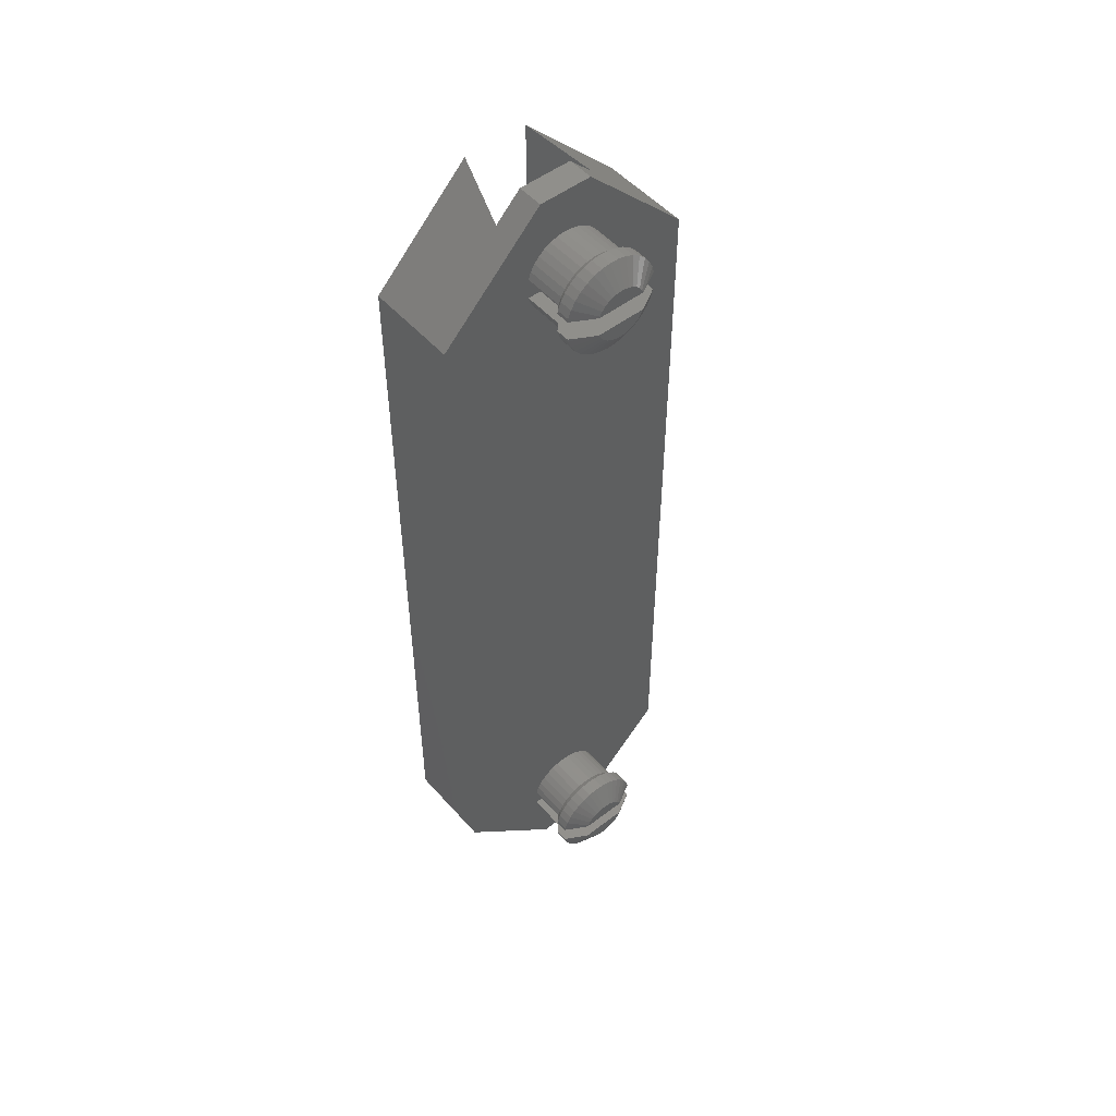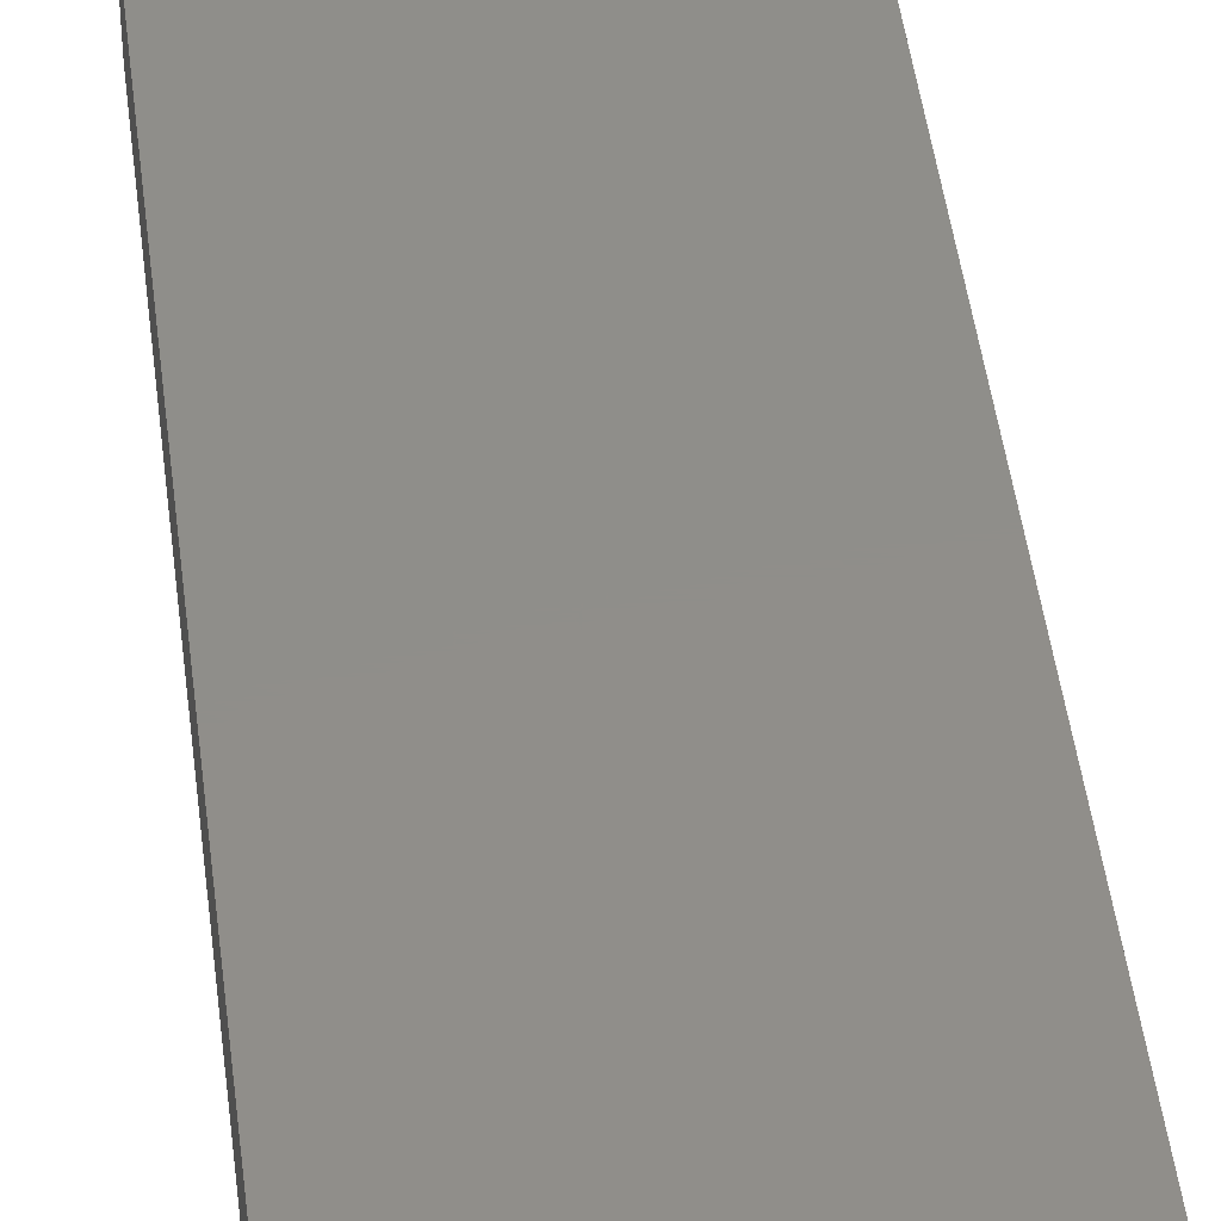
<metadata>
{"format":"stl","ext":"stl","renderer":"f3d","projection":"perspective","resolution":1024,"background":"white","views":[{"elev":51.0,"azim":-39.9,"up":"+Y"},{"elev":44.8,"azim":-6.8,"up":"+Z"}]}
</metadata>
<code>
# stl→obj: 392 verts, 780 faces
v 7.5 36.55 1.665e-15
v -2.442e-15 29.05 0
v 6 35.05 5
v 7.95 37 7
v 7.95 37 5
v -3.997e-15 29.05 7
v -2.442e-15 -29.05 0
v 6 -35.05 5
v -3.997e-15 -29.05 7
v 7.5 -36.55 1.665e-15
v 7.95 -37 7
v 7.95 -37 5
v 12.05 37 7
v 14 35.05 5
v 12.05 37 5
v 20 29.05 7
v 20 29.05 4.441e-15
v 12.5 36.55 2.776e-15
v 20 -29.05 7
v 14 -35.05 5
v 20 -29.05 4.441e-15
v 12.05 -37 7
v 12.05 -37 5
v 12.5 -36.55 2.776e-15
v 6.897 -29.75 7
v 10 -31.25 7
v 10 -29.75 7
v 6.897 -31.25 7
v 9.856 27.3 7
v 10 -27.31 7
v 10 27.31 7
v 9.856 -27.3 7
v 9.288 27.38 7
v 9.288 -27.38 7
v 8.742 27.56 7
v 8.742 -27.56 7
v 8.237 27.83 7
v 7.789 28.19 7
v 7.411 28.62 7
v 8.237 -27.83 7
v 7.117 29.11 7
v 7.789 -28.19 7
v 6.915 29.65 7
v 7.411 -28.62 7
v 6.897 29.75 7
v 7.117 -29.11 7
v 6.897 31.25 7
v 10 29.75 7
v 10 31.25 7
v 10 33.69 7
v 9.856 33.7 7
v 9.288 33.62 7
v 8.742 33.44 7
v 8.237 33.17 7
v 7.789 32.81 7
v 7.411 32.38 7
v 7.117 31.89 7
v 6.915 -29.65 7
v 6.915 31.35 7
v 10 -33.69 7
v 9.856 -33.7 7
v 9.288 -33.62 7
v 8.742 -33.44 7
v 8.237 -33.17 7
v 7.789 -32.81 7
v 7.411 -32.38 7
v 7.117 -31.89 7
v 6.915 -31.35 7
v 13 31.62 10
v 12.75 32.14 7
v 12.75 32.14 10
v 13 31.62 7
v 6.915 31.35 10
v 6.897 31.25 10
v 12.41 32.61 7
v 12.41 32.61 10
v 11.52 33.32 7
v 10.99 33.54 10
v 11.52 33.32 10
v 10.99 33.54 7
v 8.237 33.17 10
v 8.742 33.44 10
v 7.117 31.89 10
v 12 33 10
v 12 33 7
v 9.288 33.62 10
v 9.856 33.7 10
v 7.411 32.38 10
v 7.789 32.81 10
v 12.75 28.86 10
v 13 29.38 7
v 13 29.38 10
v 12.75 28.86 7
v 9.856 27.3 10
v 9.288 27.38 10
v 13.1 31.25 10
v 13.1 31.25 7
v 10.43 33.67 10
v 10.43 33.67 7
v 8.742 27.56 10
v 6.897 29.75 10
v 6.915 29.65 10
v 10.43 27.33 7
v 10.99 27.46 10
v 10.43 27.33 10
v 10.99 27.46 7
v 11.52 27.68 10
v 11.52 27.68 7
v 13.1 29.75 7
v 13.1 29.75 10
v 8.237 27.83 10
v 7.789 28.19 10
v 12.41 28.39 7
v 12 28 7
v 7.117 29.11 10
v 7.411 28.62 10
v 12.41 28.39 10
v 12 28 10
v 9.834 34.2 10.5
v 9.177 34.11 11.5
v 9.834 34.2 11.5
v 9.177 34.11 10.5
v 7.007 28.33 10.5
v 6.666 28.89 10.5
v 13.46 31.8 10.5
v 10.27 32.48 12.5
v 9.91 32.5 12.5
v 11.51 31.82 12.5
v 11.85 31.25 12.5
v 11.72 31.53 12.5
v 11.25 32.06 12.5
v 10.95 32.26 12.5
v 10.62 32.4 12.5
v 9.555 32.45 12.5
v 9.214 32.34 12.5
v 8.898 32.17 12.5
v 8.618 31.95 12.5
v 8.154 31.25 12.5
v 8.382 31.68 12.5
v 8.198 31.37 12.5
v 11.85 29.75 12.5
v 11.51 29.18 12.5
v 11.72 29.47 12.5
v 11.25 28.94 12.5
v 10.95 28.74 12.5
v 10.62 28.6 12.5
v 10.27 28.52 12.5
v 9.91 28.5 12.5
v 9.555 28.55 12.5
v 9.214 28.66 12.5
v 8.898 28.83 12.5
v 8.618 29.05 12.5
v 8.154 29.75 12.5
v 8.382 29.32 12.5
v 8.198 29.63 12.5
v 7.962 33.59 10.5
v 7.962 33.59 11.5
v 11.14 34.02 10.5
v 10.5 34.17 11.5
v 11.14 34.02 11.5
v 10.5 34.17 10.5
v 13.18 32.4 10.5
v 12.79 32.93 10.5
v 11.75 33.76 11.5
v 13.62 29.75 11.5
v 12 29.75 12.42
v 13.46 29.2 11.5
v 9.834 26.8 11.5
v 10.5 26.83 11.5
v 6.666 28.89 11.5
v 7.007 28.33 11.5
v 6.666 32.11 10.5
v 12.31 33.39 11.5
v 13.18 32.4 11.5
v 12.79 32.93 11.5
v 11.75 33.76 10.5
v 12 31.25 12.42
v 13.46 31.8 11.5
v 11.92 31.25 12.46
v 8.546 27.1 11.5
v 9.177 26.89 11.5
v 11.14 26.98 10.5
v 11.75 27.24 11.5
v 11.14 26.98 11.5
v 11.75 27.24 10.5
v 7.443 27.83 11.5
v 6.433 29.52 10.5
v 6.391 29.75 10.5
v 6.561 29.75 10.33
v 8.546 27.1 10.5
v 6.561 31.25 10.33
v 6.433 31.48 10.5
v 6.892 29.75 11.79
v 6.433 29.52 11.5
v 7.282 29.75 12.02
v 8.546 33.9 11.5
v 8.546 33.9 10.5
v 13.18 28.6 11.5
v 13.46 29.2 10.5
v 13.18 28.6 10.5
v 12.31 27.61 11.5
v 12.31 27.61 10.5
v 12.79 28.07 11.5
v 12.79 28.07 10.5
v 6.391 29.75 11.5
v 7.962 27.41 10.5
v 9.177 26.89 10.5
v 9.834 26.8 10.5
v 7.443 27.83 10.5
v 7.962 27.41 11.5
v 7.443 33.17 11.5
v 7.443 33.17 10.5
v 13.52 31.25 10.4
v 13.62 31.25 11.5
v 12.31 33.39 10.5
v 7.787 29.75 12.3
v 7.007 32.67 10.5
v 6.391 31.25 10.5
v 6.433 31.48 11.5
v 6.391 31.25 11.5
v 7.787 31.25 12.3
v 6.666 32.11 11.5
v 7.007 32.67 11.5
v 13.62 31.25 10.5
v 13.52 29.75 10.4
v 13.62 29.75 10.5
v 10.5 26.83 10.5
v 6.892 31.25 11.79
v 7.282 31.25 12.02
v 11.92 29.75 12.46
v 13 -29.38 10
v 12.75 -28.86 7
v 12.75 -28.86 10
v 13 -29.38 7
v 6.915 -29.65 10
v 6.897 -29.75 10
v 12.41 -28.39 7
v 12.41 -28.39 10
v 11.52 -27.68 7
v 10.99 -27.46 10
v 11.52 -27.68 10
v 10.99 -27.46 7
v 8.237 -27.83 10
v 8.742 -27.56 10
v 7.117 -29.11 10
v 12 -28 10
v 12 -28 7
v 9.288 -27.38 10
v 9.856 -27.3 10
v 7.411 -28.62 10
v 7.789 -28.19 10
v 12.75 -32.14 10
v 13 -31.62 7
v 13 -31.62 10
v 12.75 -32.14 7
v 9.856 -33.7 10
v 9.288 -33.62 10
v 13.1 -29.75 10
v 13.1 -29.75 7
v 10.43 -27.33 10
v 10.43 -27.33 7
v 8.742 -33.44 10
v 6.897 -31.25 10
v 6.915 -31.35 10
v 10.43 -33.67 7
v 10.99 -33.54 10
v 10.43 -33.67 10
v 10.99 -33.54 7
v 11.52 -33.32 10
v 11.52 -33.32 7
v 13.1 -31.25 7
v 13.1 -31.25 10
v 8.237 -33.17 10
v 7.789 -32.81 10
v 12.41 -32.61 7
v 12 -33 7
v 7.117 -31.89 10
v 7.411 -32.38 10
v 12.41 -32.61 10
v 12 -33 10
v 9.834 -26.8 10.5
v 9.177 -26.89 11.5
v 9.834 -26.8 11.5
v 9.177 -26.89 10.5
v 7.007 -32.67 10.5
v 6.666 -32.11 10.5
v 13.46 -29.2 10.5
v 10.27 -28.52 12.5
v 9.91 -28.5 12.5
v 11.51 -29.18 12.5
v 11.85 -29.75 12.5
v 11.72 -29.47 12.5
v 11.25 -28.94 12.5
v 10.95 -28.74 12.5
v 10.62 -28.6 12.5
v 9.555 -28.55 12.5
v 9.214 -28.66 12.5
v 8.898 -28.83 12.5
v 8.618 -29.05 12.5
v 8.154 -29.75 12.5
v 8.382 -29.32 12.5
v 8.198 -29.63 12.5
v 11.85 -31.25 12.5
v 11.51 -31.82 12.5
v 11.72 -31.53 12.5
v 11.25 -32.06 12.5
v 10.95 -32.26 12.5
v 10.62 -32.4 12.5
v 10.27 -32.48 12.5
v 9.91 -32.5 12.5
v 9.555 -32.45 12.5
v 9.214 -32.34 12.5
v 8.898 -32.17 12.5
v 8.618 -31.95 12.5
v 8.154 -31.25 12.5
v 8.382 -31.68 12.5
v 8.198 -31.37 12.5
v 7.962 -27.41 10.5
v 7.962 -27.41 11.5
v 11.14 -26.98 10.5
v 10.5 -26.83 11.5
v 11.14 -26.98 11.5
v 10.5 -26.83 10.5
v 13.18 -28.6 10.5
v 12.79 -28.07 10.5
v 11.75 -27.24 11.5
v 13.62 -31.25 11.5
v 12 -31.25 12.42
v 13.46 -31.8 11.5
v 9.834 -34.2 11.5
v 10.5 -34.17 11.5
v 6.666 -32.11 11.5
v 7.007 -32.67 11.5
v 6.666 -28.89 10.5
v 12.31 -27.61 11.5
v 13.18 -28.6 11.5
v 12.79 -28.07 11.5
v 11.75 -27.24 10.5
v 12 -29.75 12.42
v 13.46 -29.2 11.5
v 11.92 -29.75 12.46
v 8.546 -33.9 11.5
v 9.177 -34.11 11.5
v 11.14 -34.02 10.5
v 11.75 -33.76 11.5
v 11.14 -34.02 11.5
v 11.75 -33.76 10.5
v 7.443 -33.17 11.5
v 6.433 -31.48 10.5
v 6.391 -31.25 10.5
v 6.561 -31.25 10.33
v 8.546 -33.9 10.5
v 6.561 -29.75 10.33
v 6.433 -29.52 10.5
v 6.892 -31.25 11.79
v 6.433 -31.48 11.5
v 7.282 -31.25 12.02
v 8.546 -27.1 11.5
v 8.546 -27.1 10.5
v 13.18 -32.4 11.5
v 13.46 -31.8 10.5
v 13.18 -32.4 10.5
v 12.31 -33.39 11.5
v 12.31 -33.39 10.5
v 12.79 -32.93 11.5
v 12.79 -32.93 10.5
v 6.391 -31.25 11.5
v 7.962 -33.59 10.5
v 9.177 -34.11 10.5
v 9.834 -34.2 10.5
v 7.443 -33.17 10.5
v 7.962 -33.59 11.5
v 7.443 -27.83 11.5
v 7.443 -27.83 10.5
v 13.52 -29.75 10.4
v 13.62 -29.75 11.5
v 12.31 -27.61 10.5
v 7.787 -31.25 12.3
v 7.007 -28.33 10.5
v 6.391 -29.75 10.5
v 6.433 -29.52 11.5
v 6.391 -29.75 11.5
v 7.787 -29.75 12.3
v 6.666 -28.89 11.5
v 7.007 -28.33 11.5
v 13.62 -29.75 10.5
v 13.52 -31.25 10.4
v 13.62 -31.25 10.5
v 10.5 -34.17 10.5
v 6.892 -29.75 11.79
v 7.282 -29.75 12.02
v 11.92 -31.25 12.46
f 1 2 3
f 3 4 5
f 6 3 2
f 3 6 4
f 7 8 9
f 8 7 10
f 11 8 12
f 8 11 9
f 13 14 15
f 14 13 16
f 17 14 16
f 14 17 18
f 19 20 21
f 22 20 19
f 20 22 23
f 21 20 24
f 25 26 27
f 26 25 28
f 29 30 31
f 29 32 30
f 33 32 29
f 33 34 32
f 35 34 33
f 35 36 34
f 6 35 37
f 35 6 36
f 6 37 38
f 9 36 6
f 6 38 39
f 36 9 40
f 6 39 41
f 40 9 42
f 6 41 43
f 42 9 44
f 6 43 45
f 44 9 46
f 47 48 49
f 48 47 45
f 50 16 13
f 16 31 19
f 16 50 49
f 13 51 50
f 4 51 13
f 51 4 52
f 52 4 53
f 53 4 54
f 4 55 54
f 4 56 55
f 4 57 56
f 6 57 4
f 6 45 47
f 46 9 58
f 58 9 25
f 59 6 47
f 57 6 59
f 16 49 48
f 16 48 31
f 30 19 31
f 27 19 30
f 26 19 27
f 60 19 26
f 19 60 22
f 61 22 60
f 11 61 62
f 11 62 63
f 11 63 64
f 61 11 22
f 65 11 64
f 66 11 65
f 67 11 66
f 9 67 68
f 67 9 11
f 28 9 68
f 25 9 28
f 19 17 16
f 17 19 21
f 7 1 10
f 1 7 2
f 24 17 21
f 17 24 18
f 15 4 13
f 4 15 5
f 7 6 2
f 6 7 9
f 12 22 11
f 22 12 23
f 69 70 71
f 70 69 72
f 47 73 59
f 73 47 74
f 71 75 76
f 75 71 70
f 77 78 79
f 78 77 80
f 53 81 82
f 81 53 54
f 59 83 57
f 83 59 73
f 75 84 76
f 84 75 85
f 51 86 87
f 86 51 52
f 85 79 84
f 79 85 77
f 57 88 56
f 88 57 83
f 54 89 81
f 89 54 55
f 52 82 86
f 82 52 53
f 56 89 55
f 89 56 88
f 90 91 92
f 91 90 93
f 33 94 95
f 94 33 29
f 96 72 69
f 72 96 97
f 80 98 78
f 98 80 99
f 50 98 99
f 98 50 87
f 87 50 51
f 35 95 100
f 95 35 33
f 43 101 45
f 101 43 102
f 103 104 105
f 104 103 106
f 106 107 104
f 107 106 108
f 92 109 110
f 109 92 91
f 38 111 112
f 111 38 37
f 37 100 111
f 100 37 35
f 49 72 97
f 72 49 70
f 70 49 75
f 75 49 85
f 85 49 77
f 77 49 80
f 80 49 99
f 99 49 50
f 48 91 93
f 48 93 113
f 48 113 114
f 48 114 108
f 48 108 106
f 48 106 103
f 48 103 31
f 91 48 109
f 41 102 43
f 102 41 115
f 38 116 39
f 116 38 112
f 39 115 41
f 115 39 116
f 117 93 90
f 93 117 113
f 108 118 107
f 118 108 114
f 31 94 29
f 94 31 105
f 105 31 103
f 114 117 118
f 117 114 113
f 119 120 121
f 120 119 122
f 123 124 116
f 86 122 87
f 69 71 125
f 126 121 127
f 128 129 130
f 131 129 128
f 132 129 131
f 133 129 132
f 126 129 133
f 127 129 126
f 134 129 127
f 135 129 134
f 136 129 135
f 137 129 136
f 138 137 139
f 138 139 140
f 137 138 129
f 141 142 143
f 141 144 142
f 141 145 144
f 141 146 145
f 141 147 146
f 141 148 147
f 141 149 148
f 141 150 149
f 141 151 150
f 141 152 151
f 153 152 141
f 152 153 154
f 154 153 155
f 81 89 156
f 136 157 137
f 158 159 160
f 159 158 161
f 162 76 163
f 164 133 132
f 165 166 167
f 147 168 169
f 123 170 124
f 170 123 171
f 73 172 83
f 164 131 173
f 174 163 175
f 163 174 162
f 79 158 176
f 161 121 159
f 121 161 119
f 174 177 178
f 177 174 179
f 149 180 181
f 182 183 184
f 183 182 185
f 154 186 152
f 187 188 189
f 190 111 100
f 191 73 74
f 73 191 192
f 193 194 195
f 122 196 120
f 196 122 197
f 81 156 197
f 82 197 122
f 86 82 122
f 84 79 176
f 125 71 162
f 198 199 167
f 199 198 200
f 185 201 183
f 201 185 202
f 87 119 98
f 87 122 119
f 79 78 158
f 78 161 158
f 176 160 164
f 160 176 158
f 202 203 201
f 203 202 204
f 173 131 128
f 200 117 90
f 187 205 188
f 205 187 194
f 102 189 101
f 189 102 187
f 190 206 111
f 207 168 181
f 168 207 208
f 209 210 186
f 210 209 206
f 154 171 186
f 157 211 137
f 82 81 197
f 89 212 156
f 76 84 163
f 96 69 213
f 178 177 214
f 143 142 198
f 98 119 161
f 121 120 134
f 84 176 215
f 215 164 173
f 164 215 176
f 175 128 174
f 173 128 175
f 208 207 94
f 185 182 107
f 105 208 94
f 195 170 216
f 170 195 194
f 209 116 112
f 207 190 100
f 150 210 180
f 152 186 210
f 198 142 203
f 88 217 212
f 218 219 192
f 219 218 220
f 191 218 192
f 140 221 138
f 221 140 222
f 196 157 135
f 88 172 217
f 211 223 139
f 89 88 212
f 71 76 162
f 178 162 174
f 162 178 125
f 214 125 178
f 125 214 224
f 213 125 224
f 125 213 69
f 174 128 130
f 130 179 174
f 179 130 129
f 199 225 226
f 225 199 92
f 78 98 161
f 163 173 175
f 173 163 215
f 163 84 215
f 202 185 118
f 203 200 198
f 200 203 204
f 164 132 131
f 227 208 105
f 209 123 116
f 209 171 123
f 171 209 186
f 124 187 102
f 124 194 187
f 194 124 170
f 116 124 115
f 115 124 102
f 206 180 210
f 180 206 190
f 206 209 112
f 206 112 111
f 190 181 180
f 181 190 207
f 149 181 168
f 155 170 154
f 154 170 171
f 152 210 151
f 151 210 150
f 150 180 149
f 227 184 169
f 184 227 182
f 146 169 184
f 201 144 183
f 83 172 88
f 192 222 172
f 222 192 219
f 73 192 172
f 219 220 228
f 193 205 194
f 137 211 139
f 222 229 221
f 229 222 219
f 159 126 133
f 120 196 134
f 135 157 136
f 197 157 196
f 157 197 156
f 167 226 165
f 226 167 199
f 200 90 199
f 199 90 92
f 185 107 118
f 182 104 107
f 207 100 95
f 94 207 95
f 208 169 168
f 169 208 227
f 183 146 184
f 166 198 167
f 198 166 230
f 146 147 169
f 203 142 201
f 142 144 201
f 216 155 153
f 155 216 170
f 229 219 228
f 223 222 139
f 139 222 140
f 121 134 127
f 160 133 164
f 160 159 133
f 159 121 126
f 134 196 135
f 156 211 157
f 211 156 212
f 202 118 204
f 182 227 104
f 227 105 104
f 148 168 147
f 148 149 168
f 145 146 183
f 144 145 183
f 172 223 217
f 223 172 222
f 217 211 212
f 211 217 223
f 225 92 110
f 204 117 200
f 204 118 117
f 143 230 141
f 230 143 198
f 49 129 138
f 96 129 49
f 74 138 221
f 74 221 229
f 74 229 228
f 218 228 220
f 49 138 74
f 228 218 191
f 228 191 74
f 214 213 224
f 129 96 179
f 177 96 214
f 214 96 213
f 49 74 47
f 179 96 177
f 96 49 97
f 110 141 230
f 110 230 166
f 141 48 153
f 153 101 216
f 216 101 195
f 110 166 165
f 141 110 48
f 225 165 226
f 110 165 225
f 195 101 193
f 193 188 205
f 189 193 101
f 188 193 189
f 48 110 109
f 153 48 101
f 101 48 45
f 231 232 233
f 232 231 234
f 25 235 58
f 235 25 236
f 233 237 238
f 237 233 232
f 239 240 241
f 240 239 242
f 36 243 244
f 243 36 40
f 58 245 46
f 245 58 235
f 237 246 238
f 246 237 247
f 32 248 249
f 248 32 34
f 247 241 246
f 241 247 239
f 46 250 44
f 250 46 245
f 40 251 243
f 251 40 42
f 34 244 248
f 244 34 36
f 44 251 42
f 251 44 250
f 252 253 254
f 253 252 255
f 62 256 257
f 256 62 61
f 258 234 231
f 234 258 259
f 242 260 240
f 260 242 261
f 30 260 261
f 260 30 249
f 249 30 32
f 63 257 262
f 257 63 62
f 68 263 28
f 263 68 264
f 265 266 267
f 266 265 268
f 268 269 266
f 269 268 270
f 254 271 272
f 271 254 253
f 65 273 274
f 273 65 64
f 64 262 273
f 262 64 63
f 27 234 259
f 234 27 232
f 232 27 237
f 237 27 247
f 247 27 239
f 239 27 242
f 242 27 261
f 261 27 30
f 26 253 255
f 26 255 275
f 26 275 276
f 26 276 270
f 26 270 268
f 26 268 265
f 26 265 60
f 253 26 271
f 67 264 68
f 264 67 277
f 65 278 66
f 278 65 274
f 66 277 67
f 277 66 278
f 279 255 252
f 255 279 275
f 270 280 269
f 280 270 276
f 60 256 61
f 256 60 267
f 267 60 265
f 276 279 280
f 279 276 275
f 281 282 283
f 282 281 284
f 285 286 278
f 248 284 249
f 231 233 287
f 288 283 289
f 290 291 292
f 293 291 290
f 294 291 293
f 295 291 294
f 288 291 295
f 289 291 288
f 296 291 289
f 297 291 296
f 298 291 297
f 299 291 298
f 300 299 301
f 300 301 302
f 299 300 291
f 303 304 305
f 303 306 304
f 303 307 306
f 303 308 307
f 303 309 308
f 303 310 309
f 303 311 310
f 303 312 311
f 303 313 312
f 303 314 313
f 315 314 303
f 314 315 316
f 316 315 317
f 243 251 318
f 298 319 299
f 320 321 322
f 321 320 323
f 324 238 325
f 326 295 294
f 327 328 329
f 309 330 331
f 285 332 286
f 332 285 333
f 235 334 245
f 326 293 335
f 336 325 337
f 325 336 324
f 241 320 338
f 323 283 321
f 283 323 281
f 336 339 340
f 339 336 341
f 311 342 343
f 344 345 346
f 345 344 347
f 316 348 314
f 349 350 351
f 352 273 262
f 353 235 236
f 235 353 354
f 355 356 357
f 284 358 282
f 358 284 359
f 243 318 359
f 244 359 284
f 248 244 284
f 246 241 338
f 287 233 324
f 360 361 329
f 361 360 362
f 347 363 345
f 363 347 364
f 249 281 260
f 249 284 281
f 241 240 320
f 240 323 320
f 338 322 326
f 322 338 320
f 364 365 363
f 365 364 366
f 335 293 290
f 362 279 252
f 349 367 350
f 367 349 356
f 264 351 263
f 351 264 349
f 352 368 273
f 369 330 343
f 330 369 370
f 371 372 348
f 372 371 368
f 316 333 348
f 319 373 299
f 244 243 359
f 251 374 318
f 238 246 325
f 258 231 375
f 340 339 376
f 305 304 360
f 260 281 323
f 283 282 296
f 246 338 377
f 377 326 335
f 326 377 338
f 337 290 336
f 335 290 337
f 370 369 256
f 347 344 269
f 267 370 256
f 357 332 378
f 332 357 356
f 371 278 274
f 369 352 262
f 312 372 342
f 314 348 372
f 360 304 365
f 250 379 374
f 380 381 354
f 381 380 382
f 353 380 354
f 302 383 300
f 383 302 384
f 358 319 297
f 250 334 379
f 373 385 301
f 251 250 374
f 233 238 324
f 340 324 336
f 324 340 287
f 376 287 340
f 287 376 386
f 375 287 386
f 287 375 231
f 336 290 292
f 292 341 336
f 341 292 291
f 361 387 388
f 387 361 254
f 240 260 323
f 325 335 337
f 335 325 377
f 325 246 377
f 364 347 280
f 365 362 360
f 362 365 366
f 326 294 293
f 389 370 267
f 371 285 278
f 371 333 285
f 333 371 348
f 286 349 264
f 286 356 349
f 356 286 332
f 278 286 277
f 277 286 264
f 368 342 372
f 342 368 352
f 368 371 274
f 368 274 273
f 352 343 342
f 343 352 369
f 311 343 330
f 317 332 316
f 316 332 333
f 314 372 313
f 313 372 312
f 312 342 311
f 389 346 331
f 346 389 344
f 308 331 346
f 363 306 345
f 245 334 250
f 354 384 334
f 384 354 381
f 235 354 334
f 381 382 390
f 355 367 356
f 299 373 301
f 384 391 383
f 391 384 381
f 321 288 295
f 282 358 296
f 297 319 298
f 359 319 358
f 319 359 318
f 329 388 327
f 388 329 361
f 362 252 361
f 361 252 254
f 347 269 280
f 344 266 269
f 369 262 257
f 256 369 257
f 370 331 330
f 331 370 389
f 345 308 346
f 328 360 329
f 360 328 392
f 308 309 331
f 365 304 363
f 304 306 363
f 378 317 315
f 317 378 332
f 391 381 390
f 385 384 301
f 301 384 302
f 283 296 289
f 322 295 326
f 322 321 295
f 321 283 288
f 296 358 297
f 318 373 319
f 373 318 374
f 364 280 366
f 344 389 266
f 389 267 266
f 310 330 309
f 310 311 330
f 307 308 345
f 306 307 345
f 334 385 379
f 385 334 384
f 379 373 374
f 373 379 385
f 387 254 272
f 366 279 362
f 366 280 279
f 305 392 303
f 392 305 360
f 27 291 300
f 258 291 27
f 236 300 383
f 236 383 391
f 236 391 390
f 380 390 382
f 27 300 236
f 390 380 353
f 390 353 236
f 376 375 386
f 291 258 341
f 339 258 376
f 376 258 375
f 27 236 25
f 341 258 339
f 258 27 259
f 272 303 392
f 272 392 328
f 303 26 315
f 315 263 378
f 378 263 357
f 272 328 327
f 303 272 26
f 387 327 388
f 272 327 387
f 357 263 355
f 355 350 367
f 351 355 263
f 350 355 351
f 26 272 271
f 315 26 263
f 263 26 28
f 18 20 14
f 20 18 24
f 8 20 23
f 20 8 14
f 8 23 12
f 3 14 8
f 14 3 15
f 15 3 5
f 8 1 3
f 1 8 10

</code>
